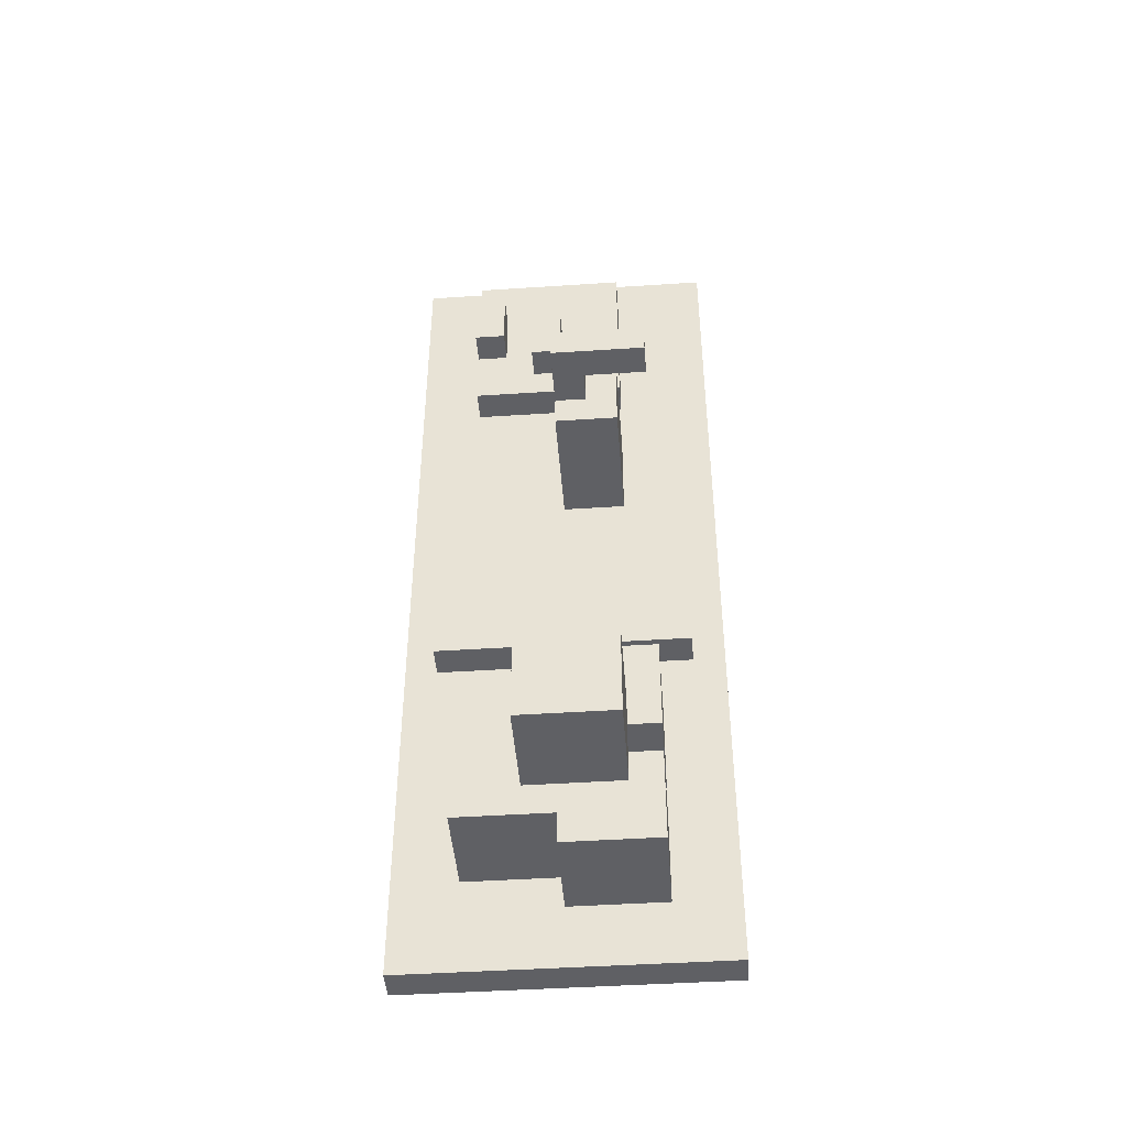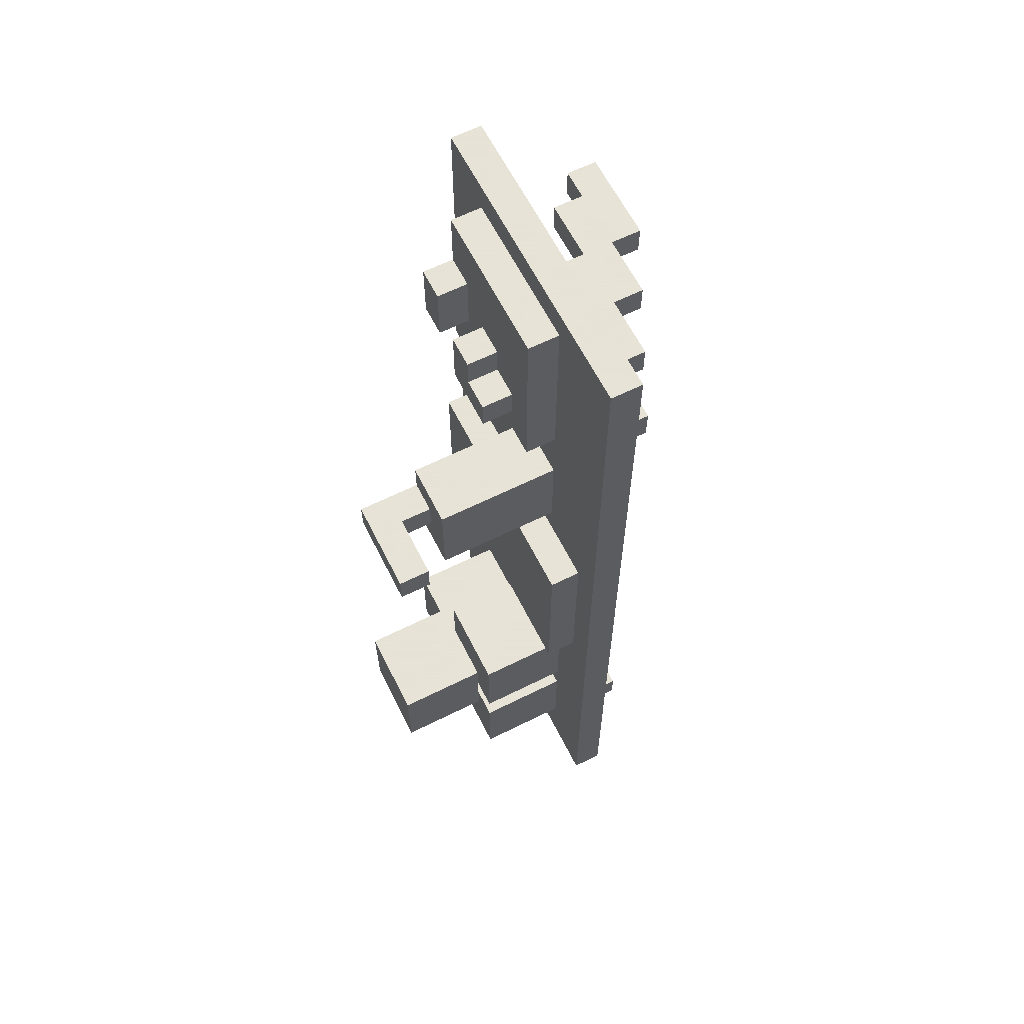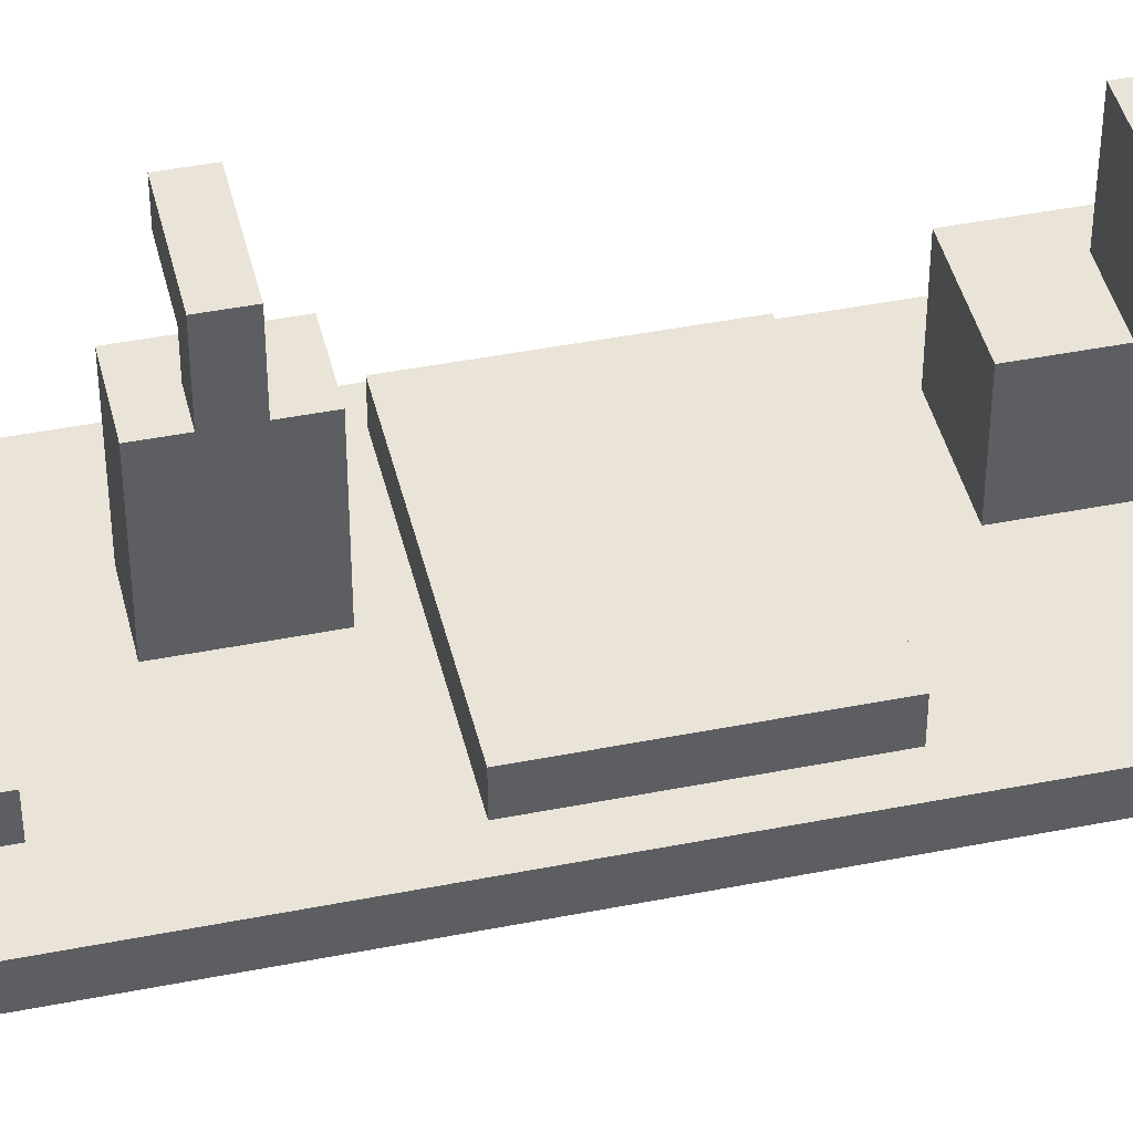
<metadata>
{"format":"obj","ext":"obj","renderer":"f3d","projection":"perspective","resolution":1024,"background":"white","views":[{"elev":-44.6,"azim":-175.6,"up":"+Z"},{"elev":62.8,"azim":-116.7,"up":"+Z"},{"elev":43.3,"azim":76.8,"up":"+Y"}]}
</metadata>
<code>
o
v -0.5 0 1.5
v -0.5 0 -1.5
v -0.5 0.1 1.5
v -0.5 0.1 -1.5
v -0.4 -0.1 1.1
v -0.4 -0.1 1
v -0.4 -0.1 -1
v -0.4 -0.1 -1.1
v -0.4 0 1.1
v -0.4 0 1
v -0.4 0 -1
v -0.4 0 -1.1
v -0.4 0.1 0.2
v -0.4 0.1 -0.4
v -0.4 0.2 0.2
v -0.4 0.2 -0.4
v -0.3 0.1 -0.6
v -0.3 0.1 -0.9
v -0.3 0.1 -1
v -0.3 0.1 -1.3
v -0.3 0.4 -0.6
v -0.3 0.4 -0.9
v -0.3 0.4 -1
v -0.3 0.4 -1.3
v -0.3 0.6 0.5
v -0.3 0.6 0.4
v -0.3 0.7 0.5
v -0.3 0.7 0.4
v -0.2 -0.2 1.1
v -0.2 -0.2 1
v -0.2 -0.2 -1
v -0.2 -0.2 -1.1
v -0.2 -0.1 1.1
v -0.2 -0.1 1
v -0.2 -0.1 -1
v -0.2 -0.1 -1.1
v -0.2 0.1 1.4
v -0.2 0.1 1.2
v -0.2 0.1 0.8
v -0.2 0.1 0.6
v -0.2 0.1 0.3
v -0.2 0.2 1.4
v -0.2 0.2 1.2
v -0.2 0.2 0.8
v -0.2 0.4 0.6
v -0.2 0.4 0.3
v -0.2 0.4 -0.8
v -0.2 0.4 -0.9
v -0.2 0.4 -1
v -0.2 0.4 -1.1
v -0.2 0.5 0.6
v -0.2 0.5 0.3
v -0.2 0.7 -0.8
v -0.2 0.7 -1.1
v -0.1 0.2 1
v -0.1 0.2 0.9
v -0.1 0.3 1
v -0.1 0.3 0.9
v -0.1 0.5 0.5
v -0.1 0.5 0.4
v -0.1 0.6 0.5
v -0.1 0.6 0.4
v 0 -0.3 1.1
v 0 -0.3 1
v 0 -0.3 -1
v 0 -0.3 -1.1
v 0 -0.2 1.1
v 0 -0.2 1
v 0 -0.2 -1
v 0 -0.2 -1.1
v 0 0.1 -0.9
v 0 0.1 -1
v 0 0.2 1.1
v 0 0.2 1
v 0 0.3 1.1
v 0 0.3 1
v 0 0.4 -0.9
v 0 0.4 -1
v 0.2 -0.4 1.1
v 0.2 -0.4 1
v 0.2 -0.4 -1
v 0.2 -0.4 -1.1
v 0.2 -0.3 1.1
v 0.2 -0.3 1
v 0.2 -0.3 -1
v 0.2 -0.3 -1.1
v 0.2 0.2 1.2
v 0.2 0.2 1
v 0.2 0.3 1.2
v 0.2 0.3 1
v 0 -0.1 1.1
v 0 -0.1 1
v 0 -0.1 -1
v 0 -0.1 -1.1
v 0 0 1.1
v 0 0 1
v 0 0 -1
v 0 0 -1.1
v 0 0.1 0.6
v 0 0.1 0.3
v 0 0.1 -0.6
v 0 0.1 -0.9
v 0 0.1 -1.2
v 0 0.1 -1.3
v 0 0.4 0.6
v 0 0.4 0.3
v 0 0.4 -0.6
v 0 0.4 -0.8
v 0 0.4 -0.9
v 0 0.4 -1.2
v 0 0.4 -1.3
v 0 0.5 0.6
v 0 0.5 0.5
v 0 0.5 0.4
v 0 0.5 0.3
v 0 0.6 0.5
v 0 0.6 0.4
v 0 0.7 0.5
v 0 0.7 0.4
v 0.1 0.2 1.1
v 0.1 0.2 0.9
v 0.1 0.3 1.1
v 0.1 0.3 0.9
v 0.1 0.4 -0.8
v 0.1 0.4 -0.9
v 0.1 0.4 -1
v 0.1 0.4 -1.1
v 0.1 0.7 -0.8
v 0.1 0.7 -1.1
v 0.2 -0.2 1.1
v 0.2 -0.2 1
v 0.2 -0.2 -1
v 0.2 -0.2 -1.1
v 0.2 -0.1 1.1
v 0.2 -0.1 1
v 0.2 -0.1 -1
v 0.2 -0.1 -1.1
v 0.3 0.1 1.4
v 0.3 0.1 1.2
v 0.3 0.1 0.8
v 0.3 0.1 -0.9
v 0.3 0.1 -1.2
v 0.3 0.2 1.4
v 0.3 0.2 1.2
v 0.3 0.2 1
v 0.3 0.2 0.8
v 0.3 0.3 1.2
v 0.3 0.3 1
v 0.3 0.4 -0.9
v 0.3 0.4 -1.2
v 0.4 -0.3 1.1
v 0.4 -0.3 1
v 0.4 -0.3 -1
v 0.4 -0.3 -1.1
v 0.4 -0.2 1.1
v 0.4 -0.2 1
v 0.4 -0.2 -1
v 0.4 -0.2 -1.1
v 0.4 0.1 0.2
v 0.4 0.1 -0.4
v 0.4 0.2 0.2
v 0.4 0.2 -0.4
v 0.5 -0.4 1.1
v 0.5 -0.4 1
v 0.5 -0.4 -1
v 0.5 -0.4 -1.1
v 0.5 -0.3 1.1
v 0.5 -0.3 1
v 0.5 -0.3 -1
v 0.5 -0.3 -1.1
v 0.5 0 1.5
v 0.5 0 -1.5
v 0.5 0.1 1.5
v 0.5 0.1 -1.5
v -0.5 0 1.5
v -0.5 0.1 1.5
v 0.5 0 1.5
v 0.5 0.1 1.5
v -0.2 0.1 1.4
v -0.2 0.2 1.4
v 0.3 0.1 1.4
v 0.3 0.2 1.4
v 0.2 0.2 1.2
v 0.2 0.3 1.2
v 0.3 0.2 1.2
v 0.3 0.3 1.2
v -0.4 -0.1 1.1
v -0.4 0 1.1
v -0.2 -0.2 1.1
v -0.2 -0.1 1.1
v 0 -0.3 1.1
v 0 -0.2 1.1
v 0 -0.1 1.1
v 0 0 1.1
v 0 0.2 1.1
v 0 0.3 1.1
v 0.1 0.2 1.1
v 0.1 0.3 1.1
v 0.2 -0.4 1.1
v 0.2 -0.3 1.1
v 0.2 -0.2 1.1
v 0.2 -0.1 1.1
v 0.4 -0.3 1.1
v 0.4 -0.2 1.1
v 0.5 -0.4 1.1
v 0.5 -0.3 1.1
v -0.1 0.2 1
v -0.1 0.3 1
v 0 0.2 1
v 0 0.3 1
v -0.2 0.1 0.6
v -0.2 0.4 0.6
v -0.2 0.5 0.6
v 0 0.1 0.6
v 0 0.4 0.6
v 0 0.5 0.6
v -0.3 0.6 0.5
v -0.3 0.7 0.5
v -0.1 0.5 0.5
v -0.1 0.6 0.5
v 0 0.5 0.5
v 0 0.6 0.5
v 0 0.7 0.5
v -0.4 0.1 0.2
v -0.4 0.2 0.2
v 0.4 0.1 0.2
v 0.4 0.2 0.2
v -0.3 0.1 -0.6
v -0.3 0.4 -0.6
v 0 0.1 -0.6
v 0 0.4 -0.6
v -0.2 0.4 -0.8
v -0.2 0.7 -0.8
v -0.1 0.4 -0.8
v 0 0.4 -0.8
v 0.1 0.4 -0.8
v 0.1 0.7 -0.8
v 0 0.1 -0.9
v 0 0.4 -0.9
v 0.1 0.4 -0.9
v 0.3 0.1 -0.9
v 0.3 0.4 -0.9
v -0.4 -0.1 -1
v -0.4 0 -1
v -0.3 0.1 -1
v -0.3 0.4 -1
v -0.2 -0.2 -1
v -0.2 -0.1 -1
v -0.2 0.4 -1
v 0 -0.3 -1
v 0 -0.2 -1
v 0 -0.1 -1
v 0 0 -1
v 0 0.1 -1
v 0 0.4 -1
v 0.2 -0.4 -1
v 0.2 -0.3 -1
v 0.2 -0.2 -1
v 0.2 -0.1 -1
v 0.4 -0.3 -1
v 0.4 -0.2 -1
v 0.5 -0.4 -1
v 0.5 -0.3 -1
v -0.4 -0.1 1
v -0.4 0 1
v -0.2 -0.2 1
v -0.2 -0.1 1
v 0 -0.3 1
v 0 -0.2 1
v 0 -0.1 1
v 0 0 1
v 0.2 -0.4 1
v 0.2 -0.3 1
v 0.2 -0.2 1
v 0.2 -0.1 1
v 0.2 0.2 1
v 0.2 0.3 1
v 0.3 0.2 1
v 0.3 0.3 1
v 0.4 -0.3 1
v 0.4 -0.2 1
v 0.5 -0.4 1
v 0.5 -0.3 1
v -0.1 0.2 0.9
v -0.1 0.3 0.9
v 0.1 0.2 0.9
v 0.1 0.3 0.9
v -0.2 0.1 0.8
v -0.2 0.2 0.8
v 0.3 0.1 0.8
v 0.3 0.2 0.8
v -0.3 0.6 0.4
v -0.3 0.7 0.4
v -0.1 0.5 0.4
v -0.1 0.6 0.4
v 0 0.5 0.4
v 0 0.6 0.4
v 0 0.7 0.4
v -0.2 0.1 0.3
v -0.2 0.4 0.3
v -0.2 0.5 0.3
v 0 0.1 0.3
v 0 0.4 0.3
v 0 0.5 0.3
v -0.4 0.1 -0.4
v -0.4 0.2 -0.4
v 0.4 0.1 -0.4
v 0.4 0.2 -0.4
v -0.3 0.1 -0.9
v -0.3 0.4 -0.9
v -0.2 0.4 -0.9
v 0 0.1 -0.9
v 0 0.4 -0.9
v -0.4 -0.1 -1.1
v -0.4 0 -1.1
v -0.2 -0.2 -1.1
v -0.2 -0.1 -1.1
v -0.2 0.4 -1.1
v -0.2 0.7 -1.1
v -0.1 0.4 -1.1
v 0 -0.3 -1.1
v 0 -0.2 -1.1
v 0 -0.1 -1.1
v 0 0 -1.1
v 0 0.4 -1.1
v 0.1 0.4 -1.1
v 0.1 0.7 -1.1
v 0.2 -0.4 -1.1
v 0.2 -0.3 -1.1
v 0.2 -0.2 -1.1
v 0.2 -0.1 -1.1
v 0.4 -0.3 -1.1
v 0.4 -0.2 -1.1
v 0.5 -0.4 -1.1
v 0.5 -0.3 -1.1
v 0 0.1 -1.2
v 0 0.4 -1.2
v 0.3 0.1 -1.2
v 0.3 0.4 -1.2
v -0.3 0.1 -1.3
v -0.3 0.4 -1.3
v 0 0.1 -1.3
v 0 0.4 -1.3
v -0.5 0 -1.5
v -0.5 0.1 -1.5
v 0.5 0 -1.5
v 0.5 0.1 -1.5
v 0.2 -0.4 1.1
v 0.5 -0.4 1.1
v 0.2 -0.4 1
v 0.5 -0.4 1
v 0.2 -0.4 -1
v 0.5 -0.4 -1
v 0.2 -0.4 -1.1
v 0.5 -0.4 -1.1
v 0 -0.3 1.1
v 0.2 -0.3 1.1
v 0 -0.3 1
v 0.2 -0.3 1
v 0 -0.3 -1
v 0.2 -0.3 -1
v 0 -0.3 -1.1
v 0.2 -0.3 -1.1
v -0.2 -0.2 1.1
v 0 -0.2 1.1
v -0.2 -0.2 1
v 0 -0.2 1
v -0.2 -0.2 -1
v 0 -0.2 -1
v -0.2 -0.2 -1.1
v 0 -0.2 -1.1
v -0.4 -0.1 1.1
v -0.2 -0.1 1.1
v -0.4 -0.1 1
v -0.2 -0.1 1
v -0.4 -0.1 -1
v -0.2 -0.1 -1
v -0.4 -0.1 -1.1
v -0.2 -0.1 -1.1
v -0.5 0 1.5
v 0.5 0 1.5
v -0.4 0 1.4
v 0.4 0 1.4
v -0.4 0 1.1
v 0 0 1.1
v -0.4 0 1
v 0 0 1
v -0.4 0 -1
v 0 0 -1
v -0.4 0 -1.1
v 0 0 -1.1
v -0.4 0 -1.4
v 0.4 0 -1.4
v -0.5 0 -1.5
v 0.5 0 -1.5
v 0 0.4 -0.8
v 0.1 0.4 -0.8
v -0.2 0.4 -0.9
v 0 0.4 -0.9
v 0.1 0.4 -0.9
v -0.2 0.4 -1
v 0 0.4 -1
v -0.3 0.6 0.5
v -0.1 0.6 0.5
v -0.3 0.6 0.4
v -0.1 0.6 0.4
v 0.4 -0.3 1.1
v 0.5 -0.3 1.1
v 0.4 -0.3 1
v 0.5 -0.3 1
v 0.4 -0.3 -1
v 0.5 -0.3 -1
v 0.4 -0.3 -1.1
v 0.5 -0.3 -1.1
v 0.2 -0.2 1.1
v 0.4 -0.2 1.1
v 0.2 -0.2 1
v 0.4 -0.2 1
v 0.2 -0.2 -1
v 0.4 -0.2 -1
v 0.2 -0.2 -1.1
v 0.4 -0.2 -1.1
v 0 -0.1 1.1
v 0.2 -0.1 1.1
v 0 -0.1 1
v 0.2 -0.1 1
v 0 -0.1 -1
v 0.2 -0.1 -1
v 0 -0.1 -1.1
v 0.2 -0.1 -1.1
v -0.5 0.1 1.5
v 0.5 0.1 1.5
v -0.4 0.1 1.4
v -0.2 0.1 1.4
v 0.3 0.1 1.4
v 0.4 0.1 1.4
v -0.2 0.1 1.2
v 0.3 0.1 1.2
v -0.2 0.1 0.8
v 0.3 0.1 0.8
v -0.2 0.1 0.6
v 0 0.1 0.6
v -0.2 0.1 0.3
v 0 0.1 0.3
v -0.4 0.1 0.2
v 0.4 0.1 0.2
v -0.4 0.1 -0.4
v 0.4 0.1 -0.4
v -0.3 0.1 -0.6
v 0 0.1 -0.6
v -0.3 0.1 -0.9
v 0 0.1 -0.9
v 0.3 0.1 -0.9
v -0.3 0.1 -1
v 0 0.1 -1
v 0 0.1 -1.2
v 0.3 0.1 -1.2
v -0.3 0.1 -1.3
v 0 0.1 -1.3
v -0.4 0.1 -1.4
v 0.4 0.1 -1.4
v -0.5 0.1 -1.5
v 0.5 0.1 -1.5
v -0.2 0.2 1.4
v 0.3 0.2 1.4
v -0.2 0.2 1.2
v 0.2 0.2 1.2
v 0.3 0.2 1.2
v 0 0.2 1.1
v 0.1 0.2 1.1
v -0.1 0.2 1
v 0 0.2 1
v 0.2 0.2 1
v 0.3 0.2 1
v -0.1 0.2 0.9
v 0.1 0.2 0.9
v -0.2 0.2 0.8
v 0.3 0.2 0.8
v -0.4 0.2 0.2
v 0.4 0.2 0.2
v -0.2 0.2 0.1
v -0.1 0.2 0.1
v 0 0.2 0.1
v 0.1 0.2 0.1
v 0.2 0.2 0.1
v 0.3 0.2 0.1
v -0.2 0.2 -0.3
v -0.1 0.2 -0.3
v 0 0.2 -0.3
v 0.1 0.2 -0.3
v 0.2 0.2 -0.3
v 0.3 0.2 -0.3
v -0.4 0.2 -0.4
v 0.4 0.2 -0.4
v 0.2 0.3 1.2
v 0.3 0.3 1.2
v 0 0.3 1.1
v 0.1 0.3 1.1
v -0.1 0.3 1
v 0 0.3 1
v 0.2 0.3 1
v 0.3 0.3 1
v -0.1 0.3 0.9
v 0.1 0.3 0.9
v -0.3 0.4 -0.6
v 0 0.4 -0.6
v -0.2 0.4 -0.7
v -0.1 0.4 -0.7
v -0.2 0.4 -0.8
v -0.1 0.4 -0.8
v 0 0.4 -0.8
v -0.3 0.4 -0.9
v -0.2 0.4 -0.9
v 0.1 0.4 -0.9
v 0.3 0.4 -0.9
v -0.3 0.4 -1
v -0.2 0.4 -1
v 0.1 0.4 -1
v 0.2 0.4 -1
v -0.2 0.4 -1.1
v -0.1 0.4 -1.1
v 0 0.4 -1.1
v 0.1 0.4 -1.1
v 0.2 0.4 -1.1
v -0.2 0.4 -1.2
v -0.1 0.4 -1.2
v 0 0.4 -1.2
v 0.3 0.4 -1.2
v -0.3 0.4 -1.3
v 0 0.4 -1.3
v -0.2 0.5 0.6
v 0 0.5 0.6
v -0.1 0.5 0.5
v 0 0.5 0.5
v -0.1 0.5 0.4
v 0 0.5 0.4
v -0.2 0.5 0.3
v 0 0.5 0.3
v -0.3 0.7 0.5
v 0 0.7 0.5
v -0.3 0.7 0.4
v 0 0.7 0.4
v -0.2 0.7 -0.8
v 0.1 0.7 -0.8
v -0.1 0.7 -0.9
v 0 0.7 -0.9
v -0.1 0.7 -1
v 0 0.7 -1
v -0.2 0.7 -1.1
v 0.1 0.7 -1.1
f 3 2 1
f 4 2 3
f 9 6 5
f 10 6 9
f 11 8 7
f 12 8 11
f 15 14 13
f 16 14 15
f 21 18 17
f 22 18 21
f 23 20 19
f 24 20 23
f 27 26 25
f 28 26 27
f 33 30 29
f 34 30 33
f 35 32 31
f 36 32 35
f 42 38 37
f 43 39 38
f 43 38 42
f 44 39 43
f 45 41 40
f 46 41 45
f 51 46 45
f 52 46 51
f 53 50 49
f 53 48 47
f 53 49 48
f 54 50 53
f 57 56 55
f 58 56 57
f 61 60 59
f 62 60 61
f 67 64 63
f 68 64 67
f 69 66 65
f 70 66 69
f 75 74 73
f 76 74 75
f 77 72 71
f 78 72 77
f 83 80 79
f 84 80 83
f 85 82 81
f 86 82 85
f 89 88 87
f 90 88 89
f 91 92 95
f 95 92 96
f 93 94 97
f 97 94 98
f 99 100 105
f 105 100 106
f 101 102 107
f 107 102 108
f 108 102 109
f 103 104 110
f 110 104 111
f 105 106 112
f 112 106 113
f 113 106 114
f 114 106 115
f 113 114 116
f 116 114 117
f 116 117 118
f 118 117 119
f 120 121 122
f 122 121 123
f 124 125 128
f 126 127 128
f 125 126 128
f 128 127 129
f 130 131 134
f 134 131 135
f 132 133 136
f 136 133 137
f 138 139 143
f 139 140 144
f 143 139 144
f 144 140 145
f 145 140 146
f 144 145 147
f 147 145 148
f 141 142 149
f 149 142 150
f 151 152 155
f 155 152 156
f 153 154 157
f 157 154 158
f 159 160 161
f 161 160 162
f 163 164 167
f 167 164 168
f 165 166 169
f 169 166 170
f 171 172 173
f 173 172 174
f 177 176 175
f 178 176 177
f 181 180 179
f 182 180 181
f 185 184 183
f 186 184 185
f 190 188 187
f 192 190 189
f 193 188 190
f 193 190 192
f 194 188 193
f 197 196 195
f 198 196 197
f 200 192 191
f 200 193 192
f 201 193 200
f 202 193 201
f 203 200 199
f 203 201 200
f 204 201 203
f 205 203 199
f 206 203 205
f 209 208 207
f 210 208 209
f 214 212 211
f 215 213 212
f 215 212 214
f 216 213 215
f 220 218 217
f 221 220 219
f 222 218 220
f 222 220 221
f 223 218 222
f 226 225 224
f 227 225 226
f 230 229 228
f 231 229 230
f 234 233 232
f 235 233 234
f 236 233 235
f 237 233 236
f 240 239 238
f 241 240 238
f 242 240 241
f 248 244 243
f 249 246 245
f 251 248 247
f 252 244 248
f 252 248 251
f 253 244 252
f 254 249 245
f 255 249 254
f 257 251 250
f 257 252 251
f 258 252 257
f 259 252 258
f 260 257 256
f 260 258 257
f 261 258 260
f 262 260 256
f 263 260 262
f 264 265 267
f 266 267 269
f 267 265 270
f 269 267 270
f 270 265 271
f 268 269 273
f 269 270 273
f 273 270 274
f 274 270 275
f 276 277 278
f 278 277 279
f 273 274 280
f 272 273 280
f 280 274 281
f 272 280 282
f 282 280 283
f 284 285 286
f 286 285 287
f 288 289 290
f 290 289 291
f 292 293 295
f 294 295 296
f 295 293 297
f 296 295 297
f 297 293 298
f 299 300 302
f 300 301 303
f 302 300 303
f 303 301 304
f 305 306 307
f 307 306 308
f 309 310 311
f 309 311 312
f 312 311 313
f 314 315 317
f 318 319 320
f 316 317 322
f 317 315 323
f 322 317 323
f 323 315 324
f 320 319 325
f 325 319 326
f 326 319 327
f 321 322 329
f 322 323 329
f 329 323 330
f 330 323 331
f 328 329 332
f 329 330 332
f 332 330 333
f 328 332 334
f 334 332 335
f 336 337 338
f 338 337 339
f 340 341 342
f 342 341 343
f 344 345 346
f 346 345 347
f 350 349 348
f 351 349 350
f 354 353 352
f 355 353 354
f 358 357 356
f 359 357 358
f 362 361 360
f 363 361 362
f 366 365 364
f 367 365 366
f 370 369 368
f 371 369 370
f 374 373 372
f 375 373 374
f 378 377 376
f 379 377 378
f 382 381 380
f 383 381 382
f 384 382 380
f 384 383 382
f 385 383 384
f 386 384 380
f 387 383 385
f 388 386 380
f 388 387 386
f 389 383 387
f 389 387 388
f 390 388 380
f 391 383 389
f 392 390 380
f 392 391 390
f 393 381 383
f 393 391 392
f 393 383 391
f 394 392 380
f 394 393 392
f 395 381 393
f 395 393 394
f 399 397 396
f 400 397 399
f 401 399 398
f 402 399 401
f 405 404 403
f 406 404 405
f 407 408 409
f 409 408 410
f 411 412 413
f 413 412 414
f 415 416 417
f 417 416 418
f 419 420 421
f 421 420 422
f 423 424 425
f 425 424 426
f 427 428 429
f 429 428 430
f 431 432 433
f 433 432 434
f 434 432 435
f 435 432 436
f 433 434 437
f 435 436 438
f 433 437 439
f 438 436 440
f 433 439 441
f 439 440 441
f 441 440 442
f 433 441 443
f 442 440 444
f 431 433 445
f 443 444 445
f 433 443 445
f 444 440 446
f 445 444 446
f 436 432 446
f 440 436 446
f 431 445 447
f 446 432 448
f 447 448 449
f 449 448 450
f 447 449 451
f 450 448 452
f 452 448 453
f 447 451 454
f 451 452 454
f 454 452 455
f 453 448 457
f 447 454 458
f 456 457 459
f 431 447 460
f 458 459 460
f 447 458 460
f 459 457 461
f 460 459 461
f 448 432 461
f 457 448 461
f 431 460 462
f 460 461 462
f 461 432 463
f 462 461 463
f 464 465 466
f 466 465 467
f 467 465 468
f 466 467 469
f 469 467 470
f 466 469 471
f 471 469 472
f 470 467 473
f 466 471 475
f 473 474 476
f 470 473 476
f 466 475 477
f 475 476 477
f 476 474 478
f 477 476 478
f 479 480 481
f 481 480 482
f 482 480 483
f 483 480 484
f 484 480 485
f 485 480 486
f 479 481 487
f 481 482 487
f 482 483 488
f 487 482 488
f 483 484 489
f 488 483 489
f 484 485 490
f 489 484 490
f 485 486 491
f 490 485 491
f 486 480 492
f 491 486 492
f 490 491 493
f 489 490 493
f 491 492 493
f 488 489 493
f 487 488 493
f 479 487 493
f 492 480 494
f 493 492 494
f 497 498 500
f 495 496 501
f 501 496 502
f 499 500 503
f 500 498 504
f 503 500 504
f 505 506 507
f 507 506 508
f 505 507 509
f 507 508 509
f 508 506 510
f 509 508 510
f 510 506 511
f 505 509 512
f 512 509 513
f 514 515 518
f 518 515 519
f 516 517 520
f 518 519 523
f 519 515 524
f 523 519 524
f 516 520 525
f 520 521 525
f 521 522 526
f 525 521 526
f 522 523 527
f 526 522 527
f 523 524 527
f 524 515 528
f 527 524 528
f 525 526 529
f 516 525 529
f 526 527 529
f 529 527 530
f 531 532 533
f 533 532 534
f 531 533 535
f 531 535 537
f 535 536 537
f 537 536 538
f 539 540 541
f 541 540 542
f 543 544 545
f 545 544 546
f 543 545 547
f 545 546 547
f 546 544 548
f 547 546 548
f 543 547 549
f 547 548 549
f 548 544 550
f 549 548 550

</code>
